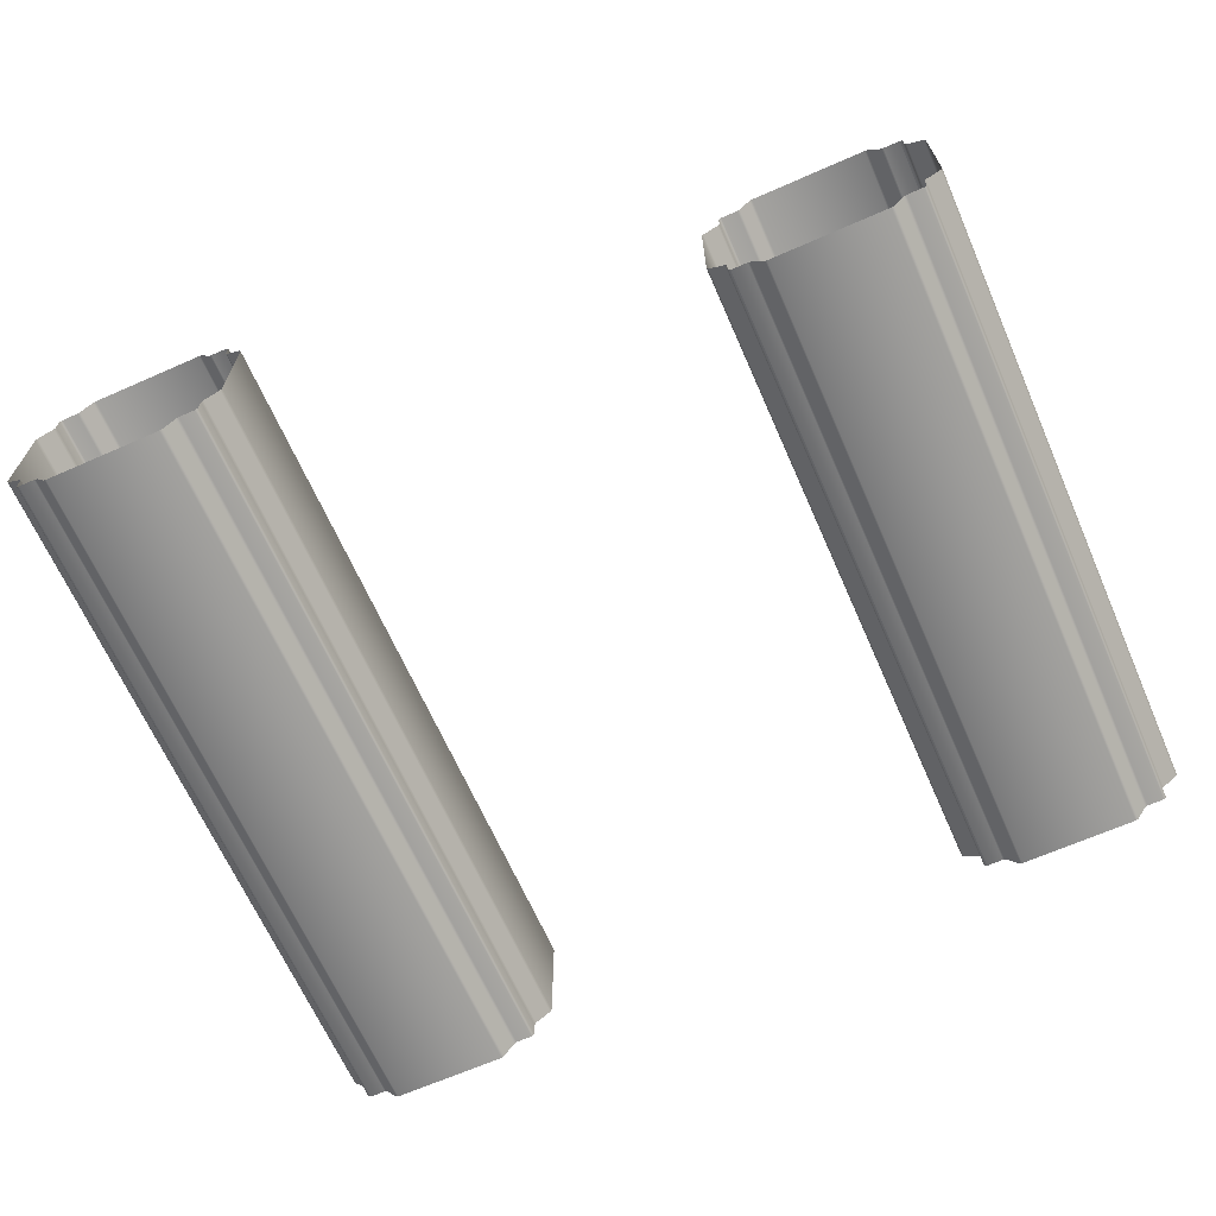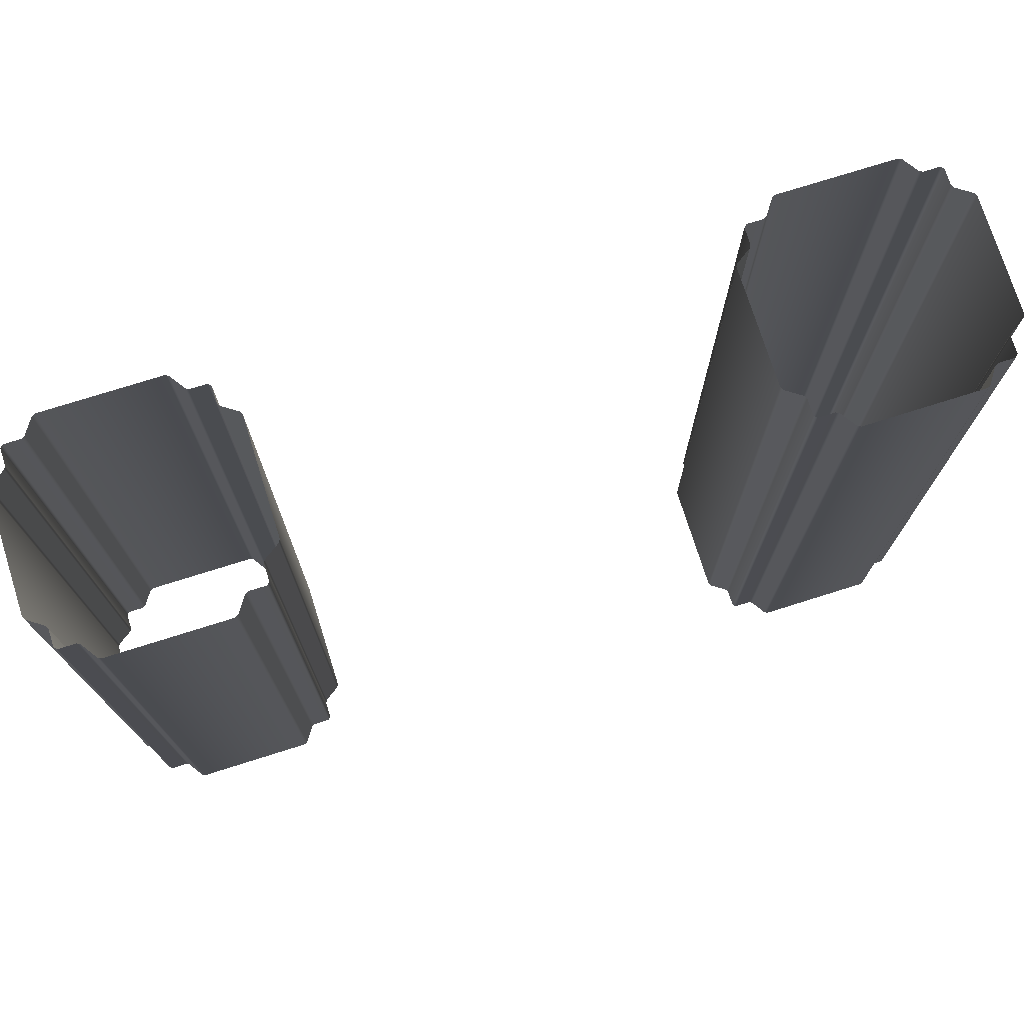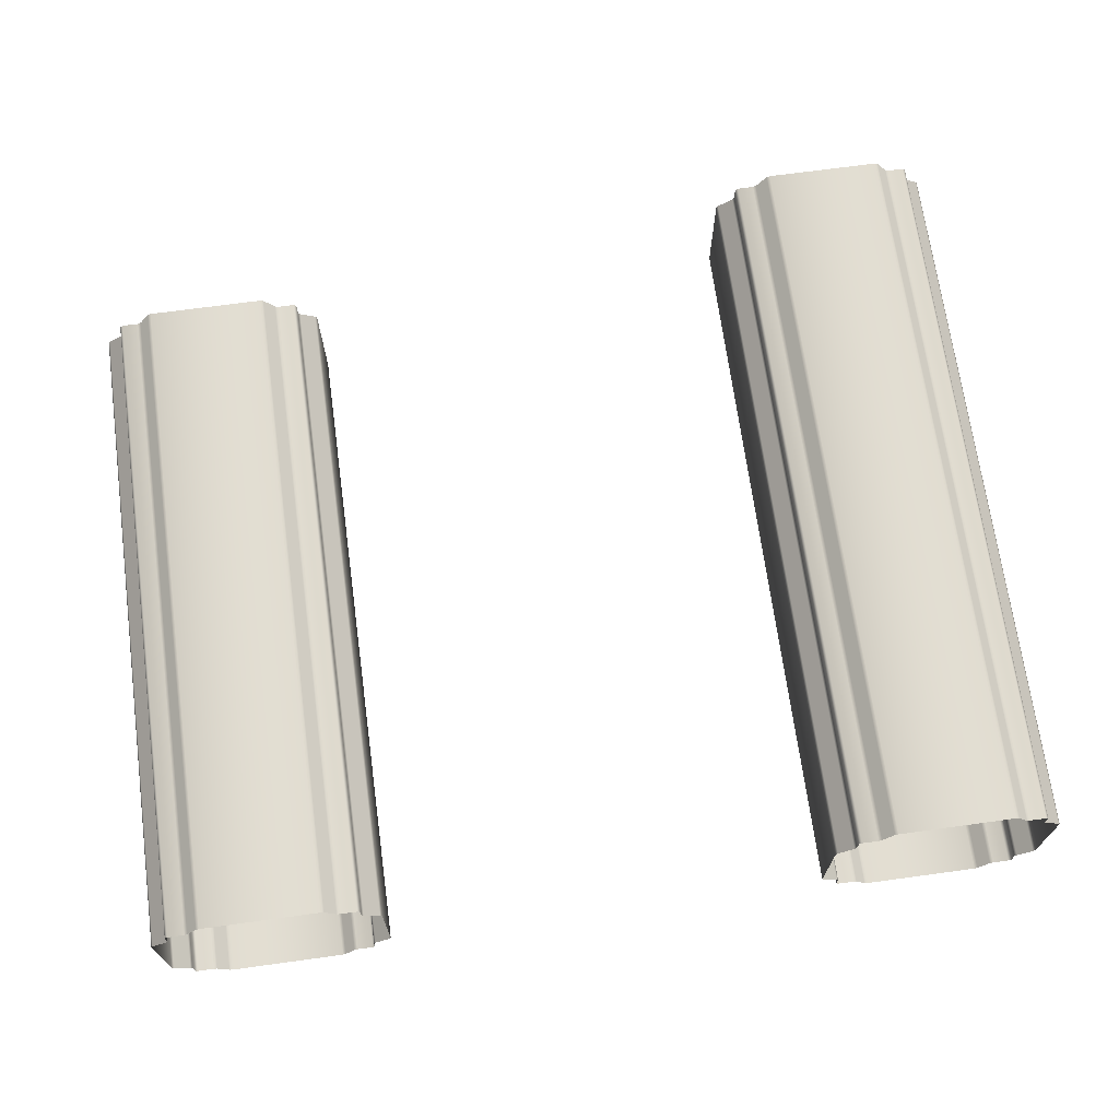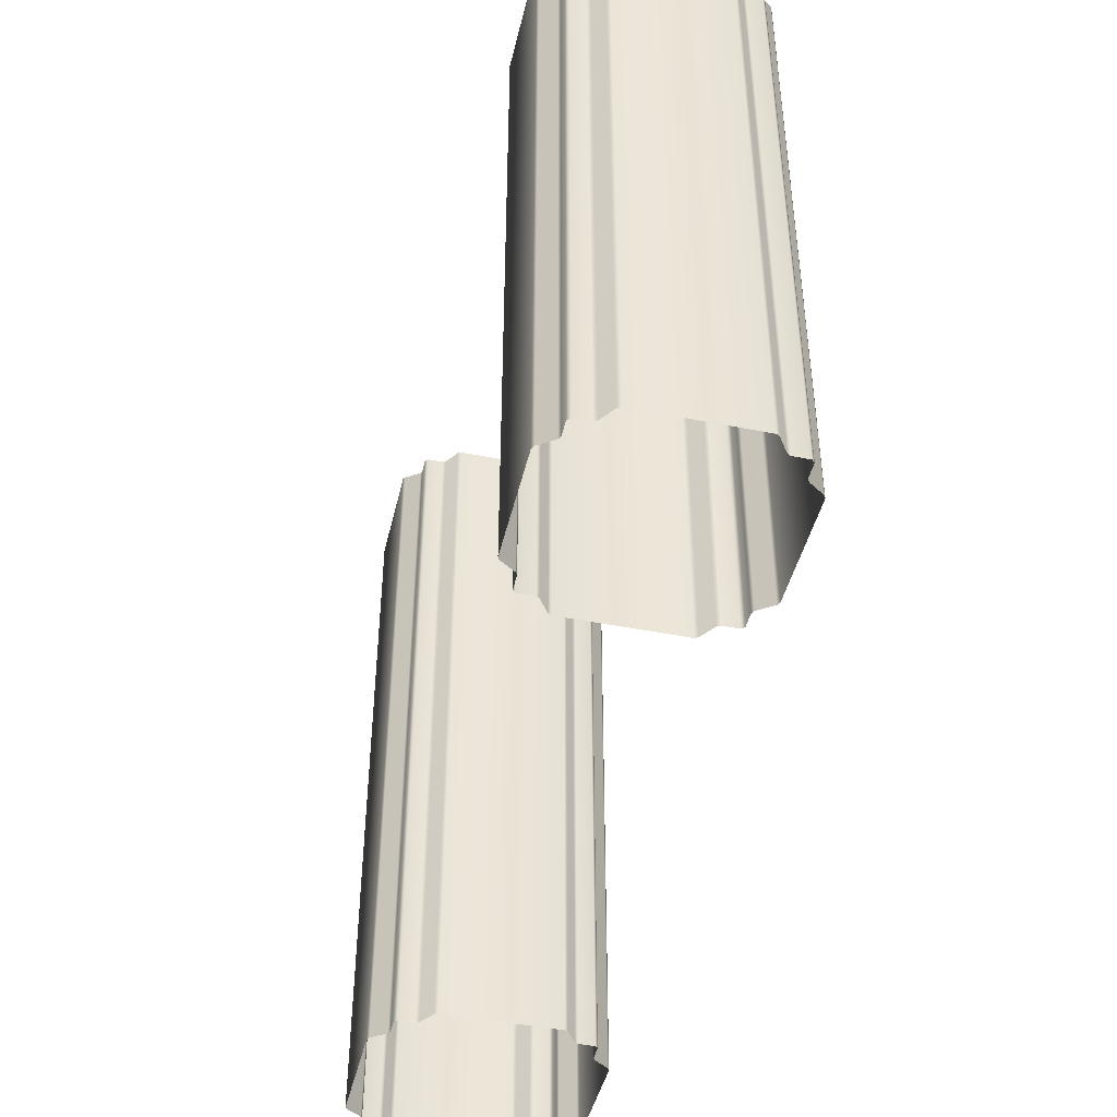
<metadata>
{"format":"obj","ext":"obj","renderer":"f3d","projection":"perspective","resolution":1024,"background":"white","views":[{"elev":-66.6,"azim":23.8,"up":"+Z"},{"elev":74.8,"azim":162.5,"up":"+Y"},{"elev":69.5,"azim":172.2,"up":"+Z"},{"elev":-44.5,"azim":76.9,"up":"+Y"}]}
</metadata>
<code>
g pondStairs_rearPillars_AO+LightBaked
v -7.159 7.799 0.574
v -7.176 7.799 0.5914
v -7.176 10 0.5914
v -7.159 10 0.574
v -7.159 7.799 0.4708
v -7.159 10 0.4708
v -7.148 10 0.4505
v -7.148 7.799 0.4505
v -7.052 7.799 0.3854
v -7.052 7.45 0.3854
v -7.148 7.45 0.4505
v -7.052 5.865 0.3854
v -7.041 5.865 0.3651
v -7.041 7.45 0.3651
v -7.148 5.865 0.4505
v -7.041 7.45 -0.3652
v -7.041 5.865 -0.3652
v -7.041 7.799 -0.3652
v -7.041 7.799 0.3651
v -7.052 5.865 -0.3855
v -7.052 7.45 -0.3855
v -7.148 7.45 -0.4506
v -7.148 5.865 -0.4506
v -7.148 7.799 -0.4506
v -7.052 7.799 -0.3855
v -7.041 10 -0.3652
v -7.052 10 -0.3855
v -7.159 5.865 -0.4709
v -7.159 7.45 -0.4709
v -7.159 7.45 -0.5739
v -7.159 5.865 -0.5739
v -7.176 5.865 -0.5915
v -7.176 7.45 -0.5915
v -7.279 7.45 -0.5915
v -7.279 5.865 -0.5915
v -7.299 5.865 -0.6023
v -7.299 7.45 -0.6023
v -7.365 5.865 -0.6981
v -7.365 7.45 -0.6981
v -7.385 5.865 -0.7092
v -7.385 7.45 -0.7092
v -8.115 7.45 -0.7092
v -8.115 5.865 -0.7092
v -8.115 7.799 -0.7092
v -7.385 7.799 -0.7092
v -7.365 7.799 -0.6981
v -7.279 7.799 -0.5915
v -7.299 7.799 -0.6023
v -7.176 7.799 -0.5915
v -8.135 5.865 -0.6981
v -8.135 7.45 -0.6981
v -8.201 5.865 -0.6023
v -8.201 7.45 -0.6023
v -8.221 7.45 -0.5915
v -8.221 5.865 -0.5915
v -8.324 7.45 -0.5915
v -8.324 5.865 -0.5915
v -8.341 5.865 -0.5739
v -8.341 7.45 -0.5739
v -8.341 7.45 -0.4709
v -8.341 5.865 -0.4709
v -8.341 7.799 -0.4709
v -8.341 7.799 -0.5739
v -8.221 7.799 -0.5915
v -8.201 7.799 -0.6023
v -8.324 7.799 -0.5915
v -8.352 5.865 -0.4506
v -8.352 7.45 -0.4506
v -8.448 5.865 -0.3855
v -8.448 7.45 -0.3855
v -8.352 7.799 -0.4506
v -8.341 10 -0.4709
v -8.352 10 -0.4506
v -8.448 7.799 -0.3855
v -8.459 7.45 -0.3652
v -8.459 5.865 -0.3652
v -8.459 7.45 0.3651
v -8.459 5.865 0.3651
v -8.459 7.799 0.3651
v -8.459 7.799 -0.3652
v -8.459 10 -0.3652
v -8.448 10 -0.3855
v -8.448 5.865 0.3854
v -8.448 7.45 0.3854
v -8.352 5.865 0.4505
v -8.352 7.45 0.4505
v -8.341 5.865 0.4708
v -8.341 7.45 0.4708
v -8.341 7.45 0.574
v -8.341 5.865 0.574
v -8.324 5.865 0.5914
v -8.324 7.45 0.5914
v -8.341 7.799 0.574
v -8.341 7.799 0.4708
v -8.324 7.799 0.5914
v -8.221 5.865 0.5914
v -8.221 7.45 0.5914
v -8.201 7.45 0.6024
v -8.201 5.865 0.6024
v -8.135 5.865 0.6983
v -8.135 7.45 0.6983
v -8.115 5.865 0.7091
v -8.115 7.45 0.7091
v -7.385 7.45 0.7091
v -7.385 5.865 0.7091
v -7.365 7.45 0.6983
v -7.365 5.865 0.6983
v -8.135 7.799 0.6983
v -8.115 7.799 0.7091
v -7.365 7.799 0.6983
v -7.385 7.799 0.7091
v -8.201 7.799 0.6024
v -7.299 5.865 0.6024
v -7.299 7.45 0.6024
v -7.279 5.865 0.5914
v -7.279 7.45 0.5914
v -7.176 5.865 0.5914
v -7.176 7.45 0.5914
v -7.279 7.799 0.5914
v -7.159 5.865 0.574
v -7.159 7.45 0.574
v -7.159 5.865 0.4708
v -7.159 7.45 0.4708
v -7.279 10 0.5914
v -7.299 10 0.6024
v -7.299 7.799 0.6024
v -7.365 10 0.6983
v -7.385 10 0.7091
v -8.115 10 0.7091
v -8.135 10 0.6983
v -8.201 10 0.6024
v -8.221 7.799 0.5914
v -8.221 10 0.5914
v -8.324 10 0.5914
v -8.341 10 0.574
v -8.341 10 0.4708
v -8.352 10 0.4505
v -8.352 7.799 0.4505
v -8.448 10 0.3854
v -8.448 7.799 0.3854
v -8.459 10 0.3651
v -8.135 7.799 -0.6981
v -8.115 10 -0.7092
v -8.135 10 -0.6981
v -8.201 10 -0.6023
v -8.221 10 -0.5915
v -8.324 10 -0.5915
v -8.341 10 -0.5739
v -7.385 10 -0.7092
v -7.365 10 -0.6981
v -7.299 10 -0.6023
v -7.279 10 -0.5915
v -7.176 10 -0.5915
v -7.159 10 -0.5739
v -7.159 7.799 -0.5739
v -7.159 7.799 -0.4709
v -7.159 10 -0.4709
v -7.148 10 -0.4506
v -11.4 6.393 0.4505
v -11.3 6.393 0.3854
v -11.3 5.391 0.3854
v -11.4 5.391 0.4505
v -11.4 7.491 0.4505
v -11.41 7.491 0.4708
v -11.41 6.393 0.4708
v -11.3 7.491 0.3854
v -11.29 6.393 0.3651
v -11.29 7.491 0.3651
v -11.41 6.393 0.574
v -11.41 5.391 0.574
v -11.41 5.391 0.4708
v -11.43 6.393 0.5914
v -11.43 5.391 0.5914
v -11.41 7.491 0.574
v -11.53 6.393 0.5914
v -11.53 7.491 0.5914
v -11.43 7.491 0.5914
v -11.43 10 0.5914
v -11.41 10 0.574
v -11.55 6.393 0.6024
v -11.55 7.491 0.6024
v -11.55 5.391 0.6024
v -11.61 5.391 0.6983
v -11.61 6.393 0.6983
v -11.63 6.393 0.7091
v -11.63 5.391 0.7091
v -12.37 5.391 0.7091
v -12.37 6.393 0.7091
v -12.39 6.393 0.6983
v -12.39 7.491 0.6983
v -12.37 7.491 0.7091
v -12.39 5.391 0.6983
v -12.45 6.393 0.6024
v -12.45 5.391 0.6024
v -12.47 5.391 0.5914
v -12.47 6.393 0.5914
v -12.45 7.491 0.6024
v -12.57 5.391 0.5914
v -12.57 6.393 0.5914
v -12.59 6.393 0.574
v -12.59 5.391 0.574
v -12.59 5.391 0.4708
v -12.59 6.393 0.4708
v -12.6 6.393 0.4505
v -12.6 5.391 0.4505
v -12.7 6.393 0.3854
v -12.7 5.391 0.3854
v -12.71 5.391 0.3651
v -12.71 6.393 0.3651
v -12.71 5.391 -0.3652
v -12.71 6.393 -0.3652
v -12.7 5.391 -0.3855
v -12.7 6.393 -0.3855
v -12.6 6.393 -0.4506
v -12.6 7.491 -0.4506
v -12.7 7.491 -0.3855
v -12.6 5.391 -0.4506
v -12.59 6.393 -0.4709
v -12.59 5.391 -0.4709
v -12.59 5.391 -0.5739
v -12.59 6.393 -0.5739
v -12.59 7.491 -0.4709
v -12.59 7.491 -0.5739
v -12.57 6.393 -0.5915
v -12.57 5.391 -0.5915
v -12.47 6.393 -0.5915
v -12.47 5.391 -0.5915
v -12.57 7.491 -0.5915
v -12.45 6.393 -0.6023
v -12.45 5.391 -0.6023
v -12.39 6.393 -0.6981
v -12.39 5.391 -0.6981
v -12.37 6.393 -0.7092
v -12.37 5.391 -0.7092
v -11.63 6.393 -0.7092
v -11.63 5.391 -0.7092
v -11.61 6.393 -0.6981
v -11.61 7.491 -0.6981
v -11.63 7.491 -0.7092
v -11.55 7.491 -0.6023
v -11.55 6.393 -0.6023
v -11.53 7.491 -0.5915
v -11.53 6.393 -0.5915
v -11.55 5.391 -0.6023
v -11.53 5.391 -0.5915
v -11.43 6.393 -0.5915
v -11.43 5.391 -0.5915
v -11.61 5.391 -0.6981
v -11.41 6.393 -0.5739
v -11.41 7.491 -0.5739
v -11.43 7.491 -0.5915
v -11.43 10 -0.5915
v -11.53 10 -0.5915
v -11.41 6.393 -0.4709
v -11.41 5.391 -0.4709
v -11.4 6.393 -0.4506
v -11.4 5.391 -0.4506
v -11.41 5.391 -0.5739
v -11.41 7.491 -0.4709
v -11.3 6.393 -0.3855
v -11.3 5.391 -0.3855
v -11.29 6.393 -0.3652
v -11.29 5.391 -0.3652
v -11.29 5.391 0.3651
v -11.29 7.491 -0.3652
v -11.29 10 0.3651
v -11.29 10 -0.3652
v -11.3 7.491 -0.3855
v -11.3 10 -0.3855
v -11.4 7.491 -0.4506
v -11.4 10 -0.4506
v -11.3 10 0.3854
v -11.4 10 0.4505
v -11.41 10 0.4708
v -11.41 10 -0.4709
v -11.41 10 -0.5739
v -12.6 7.491 0.4505
v -12.7 7.491 0.3854
v -12.7 10 0.3854
v -12.6 10 0.4505
v -12.59 7.491 0.4708
v -12.59 10 0.4708
v -12.59 10 0.574
v -12.59 7.491 0.574
v -12.57 7.491 0.5914
v -12.57 10 0.5914
v -12.47 10 0.5914
v -12.47 7.491 0.5914
v -12.45 10 0.6024
v -12.71 7.491 0.3651
v -12.71 7.491 -0.3652
v -12.71 10 0.3651
v -12.71 10 -0.3652
v -12.7 10 -0.3855
v -12.39 10 0.6983
v -12.6 10 -0.4506
v -12.59 10 -0.4709
v -12.37 10 0.7091
v -11.63 10 0.7091
v -11.63 7.491 0.7091
v -11.61 7.491 0.6983
v -11.61 10 0.6983
v -11.55 10 0.6024
v -11.53 10 0.5914
v -12.59 10 -0.5739
v -12.57 10 -0.5915
v -12.47 10 -0.5915
v -12.47 7.491 -0.5915
v -12.45 10 -0.6023
v -12.45 7.491 -0.6023
v -12.39 10 -0.6981
v -12.39 7.491 -0.6981
v -12.37 10 -0.7092
v -12.37 7.491 -0.7092
v -11.63 10 -0.7092
v -11.61 10 -0.6981
v -11.55 10 -0.6023
v -11.53 5.391 0.5914
v -7.052 10 0.3854
v -7.041 10 0.3651
g pondStairs_rearPillars_AO+LightBaked_0
f 3 2 1
f 4 3 1
f 4 1 5
f 6 4 5
f 7 6 5
f 8 7 5
f 8 9 7
f 10 9 8
f 11 10 8
f 12 10 11
f 12 13 10
f 13 14 10
f 10 14 9
f 15 12 11
f 14 13 16
f 13 17 16
f 14 16 18
f 19 14 18
f 14 19 9
f 16 17 20
f 21 16 20
f 18 16 21
f 21 20 22
f 20 23 22
f 21 22 24
f 25 21 24
f 25 18 21
f 26 18 25
f 19 18 26
f 27 26 25
f 22 23 28
f 29 22 28
f 24 22 29
f 29 28 30
f 28 31 30
f 31 32 30
f 32 33 30
f 33 32 34
f 32 35 34
f 35 36 34
f 36 37 34
f 36 38 37
f 38 39 37
f 38 40 39
f 40 41 39
f 41 40 42
f 40 43 42
f 41 42 44
f 45 41 44
f 41 45 46
f 39 41 46
f 34 37 47
f 33 34 47
f 37 48 47
f 39 46 48
f 37 39 48
f 49 33 47
f 42 43 50
f 51 42 50
f 44 42 51
f 51 50 52
f 53 51 52
f 53 52 54
f 52 55 54
f 54 55 56
f 55 57 56
f 57 58 56
f 58 59 56
f 59 58 60
f 58 61 60
f 59 60 62
f 63 59 62
f 53 54 64
f 65 53 64
f 54 56 66
f 64 54 66
f 59 63 66
f 56 59 66
f 60 61 67
f 68 60 67
f 62 60 68
f 67 69 68
f 69 70 68
f 68 70 71
f 71 62 68
f 72 62 71
f 63 62 72
f 73 72 71
f 70 74 71
f 71 74 73
f 75 70 69
f 76 75 69
f 75 76 77
f 76 78 77
f 75 77 79
f 80 75 79
f 80 74 70
f 75 80 70
f 80 81 74
f 81 82 74
f 74 82 73
f 77 78 83
f 84 77 83
f 79 77 84
f 84 83 85
f 86 84 85
f 86 85 87
f 88 86 87
f 88 87 89
f 87 90 89
f 90 91 89
f 91 92 89
f 88 89 93
f 89 92 93
f 94 88 93
f 92 95 93
f 92 91 96
f 97 92 96
f 95 92 97
f 98 97 96
f 99 98 96
f 99 100 98
f 100 101 98
f 100 102 101
f 102 103 101
f 103 102 104
f 102 105 104
f 104 105 106
f 105 107 106
f 101 103 108
f 103 109 108
f 104 106 110
f 111 104 110
f 103 104 111
f 109 103 111
f 101 108 112
f 98 101 112
f 98 112 97
f 106 107 113
f 114 106 113
f 110 106 114
f 114 113 115
f 116 114 115
f 115 117 116
f 117 118 116
f 116 118 119
f 118 2 119
f 118 117 120
f 121 118 120
f 2 118 121
f 121 120 122
f 123 121 122
f 11 123 122
f 15 11 122
f 119 2 124
f 124 125 119
f 125 126 119
f 126 114 116
f 119 126 116
f 125 127 126
f 127 110 126
f 111 110 127
f 128 111 127
f 109 111 128
f 129 109 128
f 109 129 130
f 108 109 130
f 108 130 131
f 112 108 131
f 112 131 132
f 131 133 132
f 133 134 132
f 134 95 132
f 95 134 135
f 93 95 135
f 94 93 135
f 136 94 135
f 136 137 94
f 137 138 94
f 137 139 138
f 139 140 138
f 139 141 140
f 141 79 140
f 80 79 141
f 81 80 141
f 138 140 86
f 140 84 86
f 140 79 84
f 138 86 88
f 94 138 88
f 132 95 97
f 112 132 97
f 143 44 142
f 144 143 142
f 144 142 65
f 145 144 65
f 145 65 146
f 65 64 146
f 146 64 147
f 64 66 147
f 66 63 147
f 63 148 147
f 45 44 143
f 149 45 143
f 45 149 150
f 46 45 150
f 46 150 151
f 48 46 151
f 48 151 152
f 47 48 152
f 49 47 152
f 153 49 152
f 49 153 154
f 155 49 154
f 33 49 155
f 30 33 155
f 29 30 155
f 156 29 155
f 156 155 154
f 157 156 154
f 157 158 156
f 158 24 156
f 156 24 29
f 25 24 158
f 27 25 158
f 161 160 159
f 162 161 159
f 159 160 163
f 159 163 164
f 165 159 164
f 162 159 165
f 160 166 163
f 160 167 166
f 167 168 166
f 169 165 164
f 169 170 165
f 170 171 165
f 171 162 165
f 169 172 170
f 172 173 170
f 174 169 164
f 173 172 175
f 175 172 176
f 172 177 176
f 177 172 169
f 174 177 169
f 178 177 174
f 179 178 174
f 180 175 176
f 181 180 176
f 180 182 175
f 183 182 180
f 184 183 180
f 184 180 181
f 184 185 183
f 185 186 183
f 186 185 187
f 185 188 187
f 187 188 189
f 189 188 190
f 188 191 190
f 192 187 189
f 192 189 193
f 194 192 193
f 194 193 195
f 193 196 195
f 189 190 197
f 193 189 197
f 193 197 196
f 195 196 198
f 196 199 198
f 198 199 200
f 201 198 200
f 201 200 202
f 200 203 202
f 203 204 202
f 204 205 202
f 204 206 205
f 206 207 205
f 208 207 206
f 209 208 206
f 210 208 209
f 211 210 209
f 210 211 212
f 211 213 212
f 212 213 214
f 214 213 215
f 213 216 215
f 217 212 214
f 217 214 218
f 219 217 218
f 220 219 218
f 221 220 218
f 221 218 222
f 214 215 222
f 218 214 222
f 223 221 222
f 220 221 224
f 225 220 224
f 224 226 225
f 226 227 225
f 221 223 228
f 224 221 228
f 226 229 227
f 229 230 227
f 229 231 230
f 231 232 230
f 231 233 232
f 233 234 232
f 233 235 234
f 235 236 234
f 236 235 237
f 237 235 238
f 235 239 238
f 239 235 233
f 237 238 240
f 241 237 240
f 241 240 242
f 243 241 242
f 244 241 243
f 245 244 243
f 243 246 245
f 246 247 245
f 248 237 241
f 244 248 241
f 248 236 237
f 247 246 249
f 249 246 250
f 246 251 250
f 251 246 243
f 242 251 243
f 252 251 242
f 253 252 242
f 242 240 253
f 254 249 250
f 254 255 249
f 254 256 255
f 256 257 255
f 255 258 249
f 258 247 249
f 259 254 250
f 256 260 257
f 260 261 257
f 260 262 261
f 262 263 261
f 262 167 263
f 167 264 263
f 264 167 160
f 161 264 160
f 168 167 262
f 265 168 262
f 265 262 260
f 266 168 265
f 267 266 265
f 267 265 268
f 268 265 260
f 269 267 268
f 269 268 270
f 271 270 259
f 271 269 270
f 168 266 272
f 166 168 272
f 166 272 273
f 163 166 273
f 163 273 274
f 164 163 274
f 174 164 274
f 179 174 274
f 270 268 256
f 268 260 256
f 270 256 254
f 259 270 254
f 275 271 259
f 275 259 276
f 259 250 276
f 250 251 276
f 251 252 276
f 279 278 277
f 280 279 277
f 280 277 281
f 282 280 281
f 283 282 281
f 284 283 281
f 284 285 283
f 199 285 284
f 200 199 284
f 285 286 283
f 287 286 285
f 288 287 285
f 288 285 199
f 289 287 288
f 197 289 288
f 290 278 279
f 290 209 278
f 211 209 290
f 291 211 290
f 291 290 292
f 293 291 292
f 291 293 216
f 293 294 216
f 292 290 279
f 197 190 289
f 190 295 289
f 216 294 296
f 215 216 296
f 215 296 297
f 222 215 297
f 190 191 295
f 191 298 295
f 299 298 191
f 300 299 191
f 299 300 301
f 302 299 301
f 302 301 303
f 301 181 303
f 301 184 181
f 301 300 184
f 303 181 304
f 181 176 304
f 176 177 304
f 177 178 304
f 300 191 188
f 185 300 188
f 300 185 184
f 223 222 297
f 305 223 297
f 223 305 306
f 228 223 306
f 306 307 228
f 307 308 228
f 307 309 308
f 309 310 308
f 309 311 310
f 311 312 310
f 311 313 312
f 313 314 312
f 313 315 314
f 315 239 314
f 314 239 233
f 239 315 316
f 238 239 316
f 238 316 317
f 240 238 317
f 240 317 253
f 314 233 231
f 312 314 231
f 312 231 229
f 310 312 229
f 310 229 226
f 308 310 226
f 308 226 224
f 228 308 224
f 209 206 278
f 278 206 204
f 277 278 204
f 277 204 203
f 281 277 203
f 284 281 203
f 200 284 203
f 182 318 175
f 318 173 175
f 196 288 199
f 197 288 196
f 291 216 213
f 211 291 213
f 19 320 319
f 9 19 319
f 9 319 7
f 320 19 26
f 148 63 72
f 2 3 124
f 1 2 121
f 1 121 123
f 5 1 123
f 8 5 123
f 11 8 123
f 142 51 53
f 65 142 53
f 142 44 51
f 126 110 114

</code>
